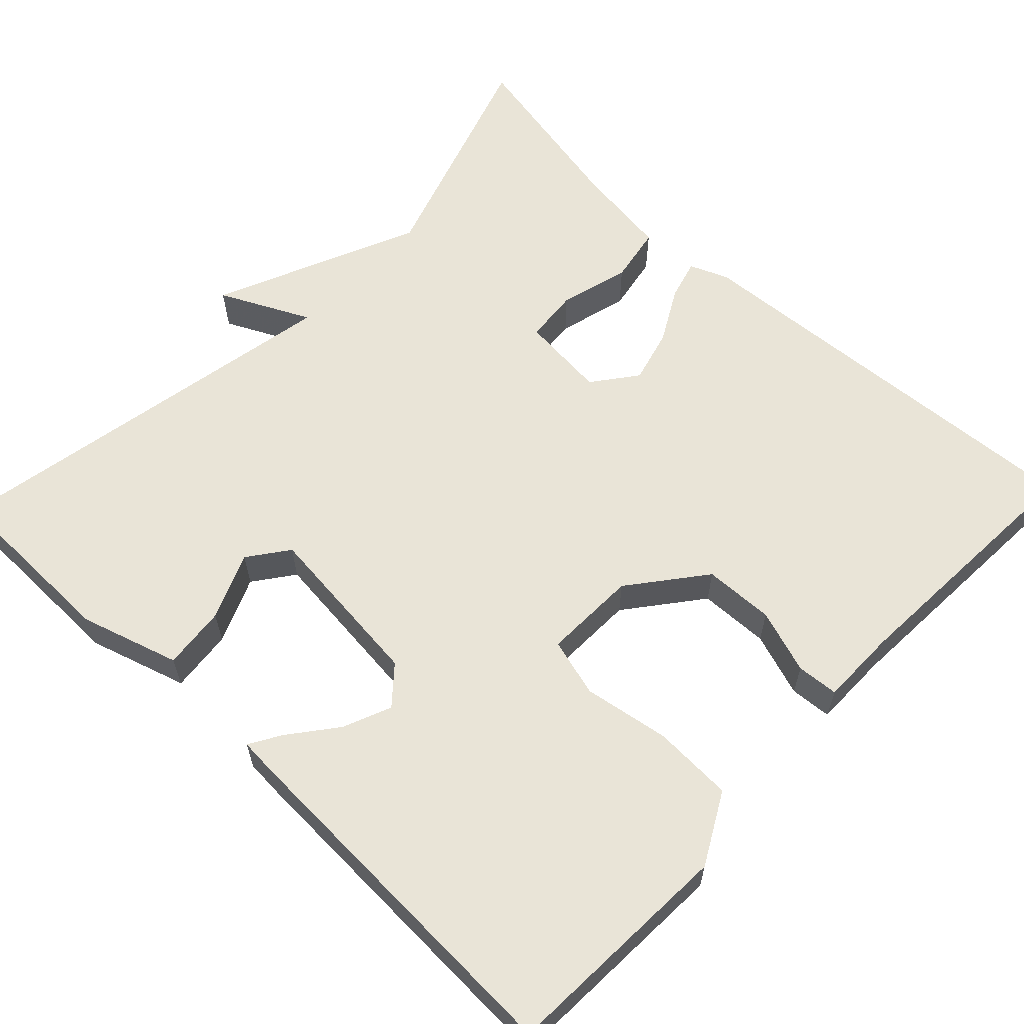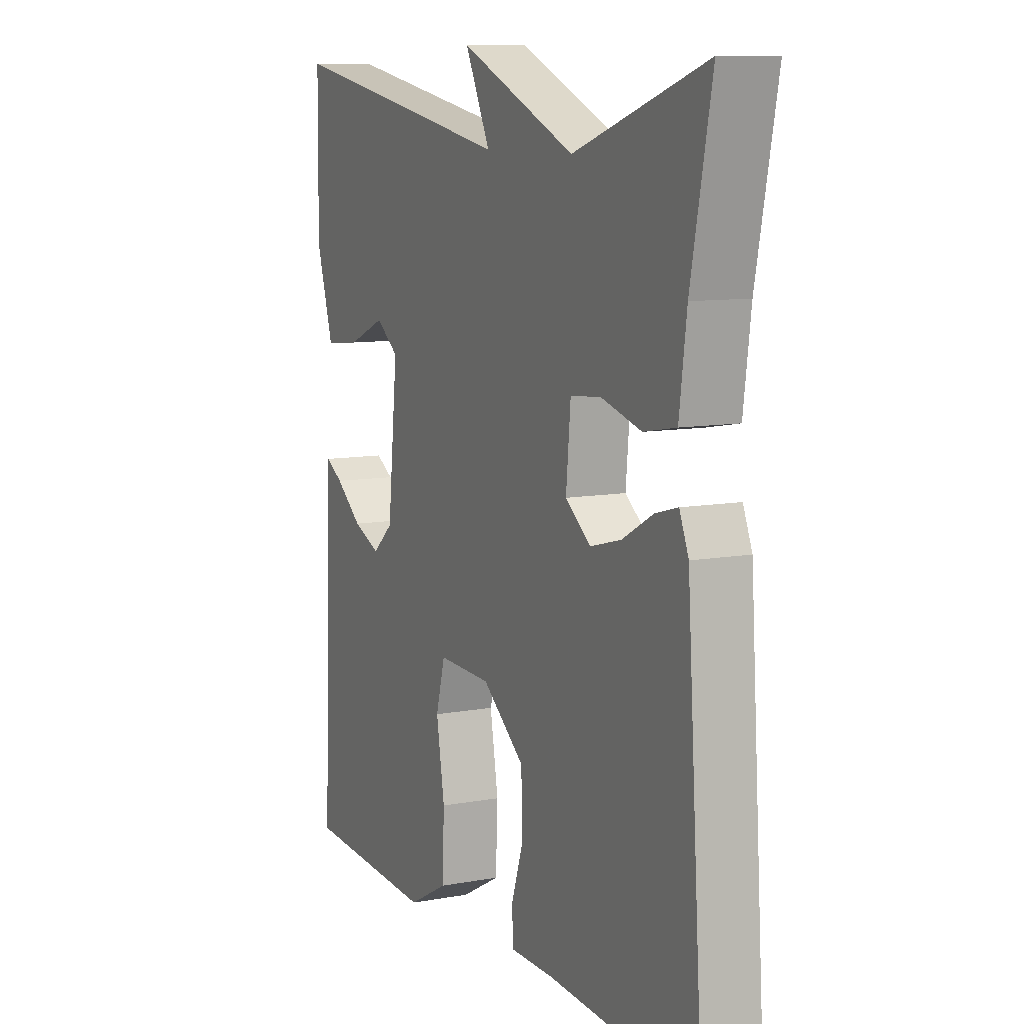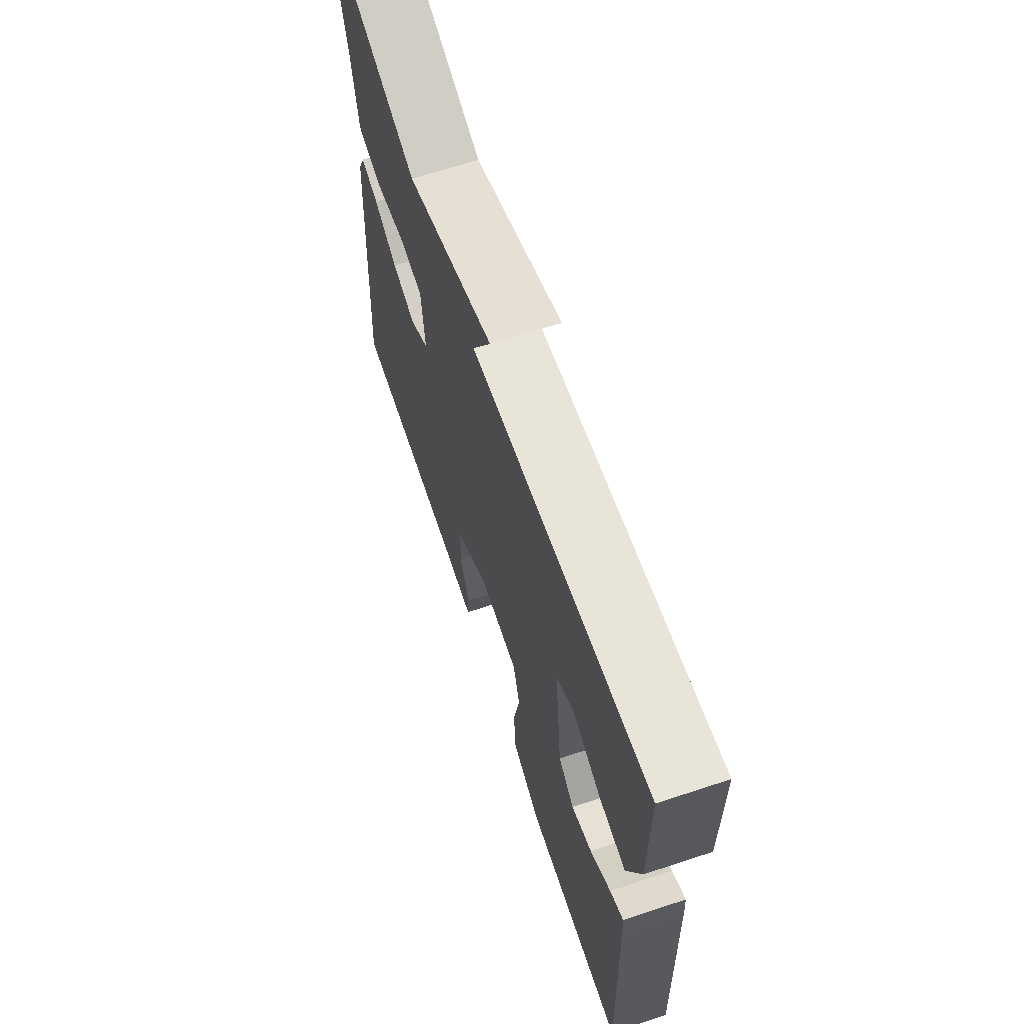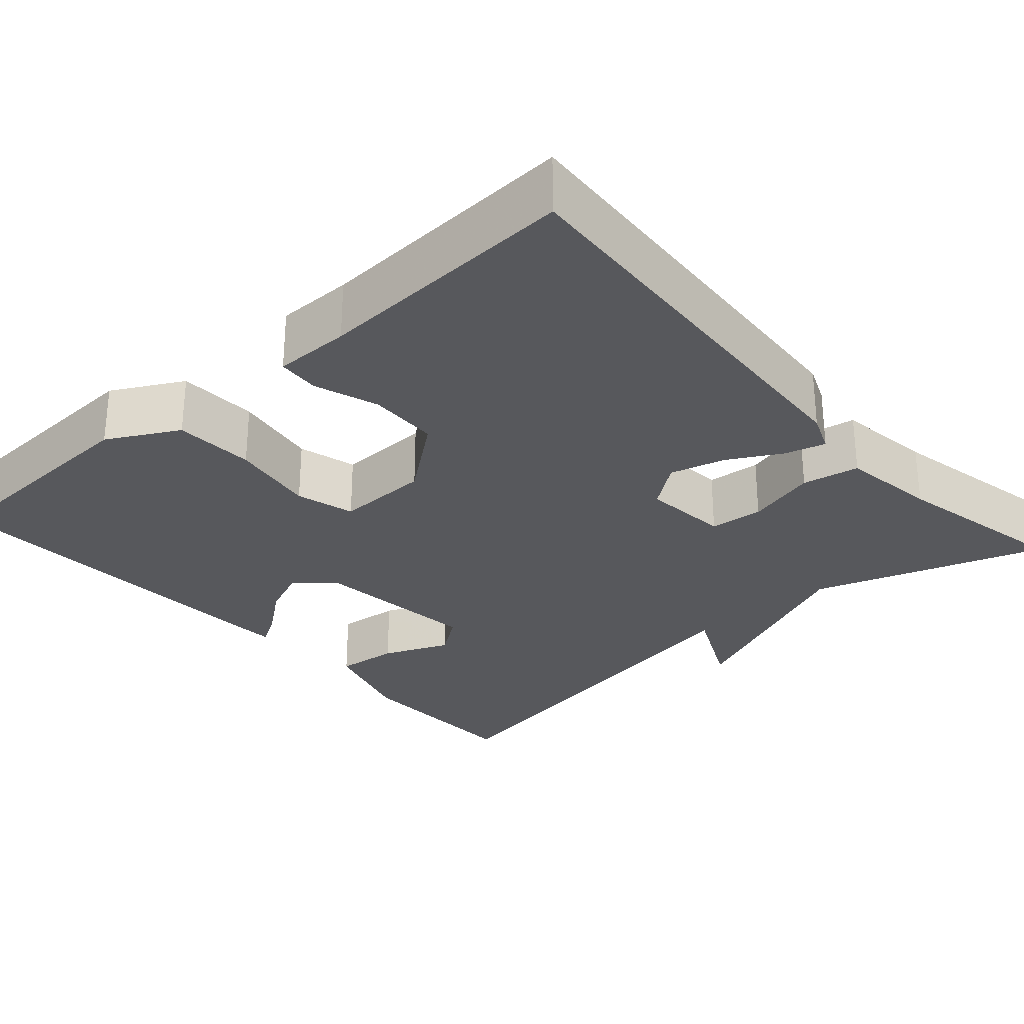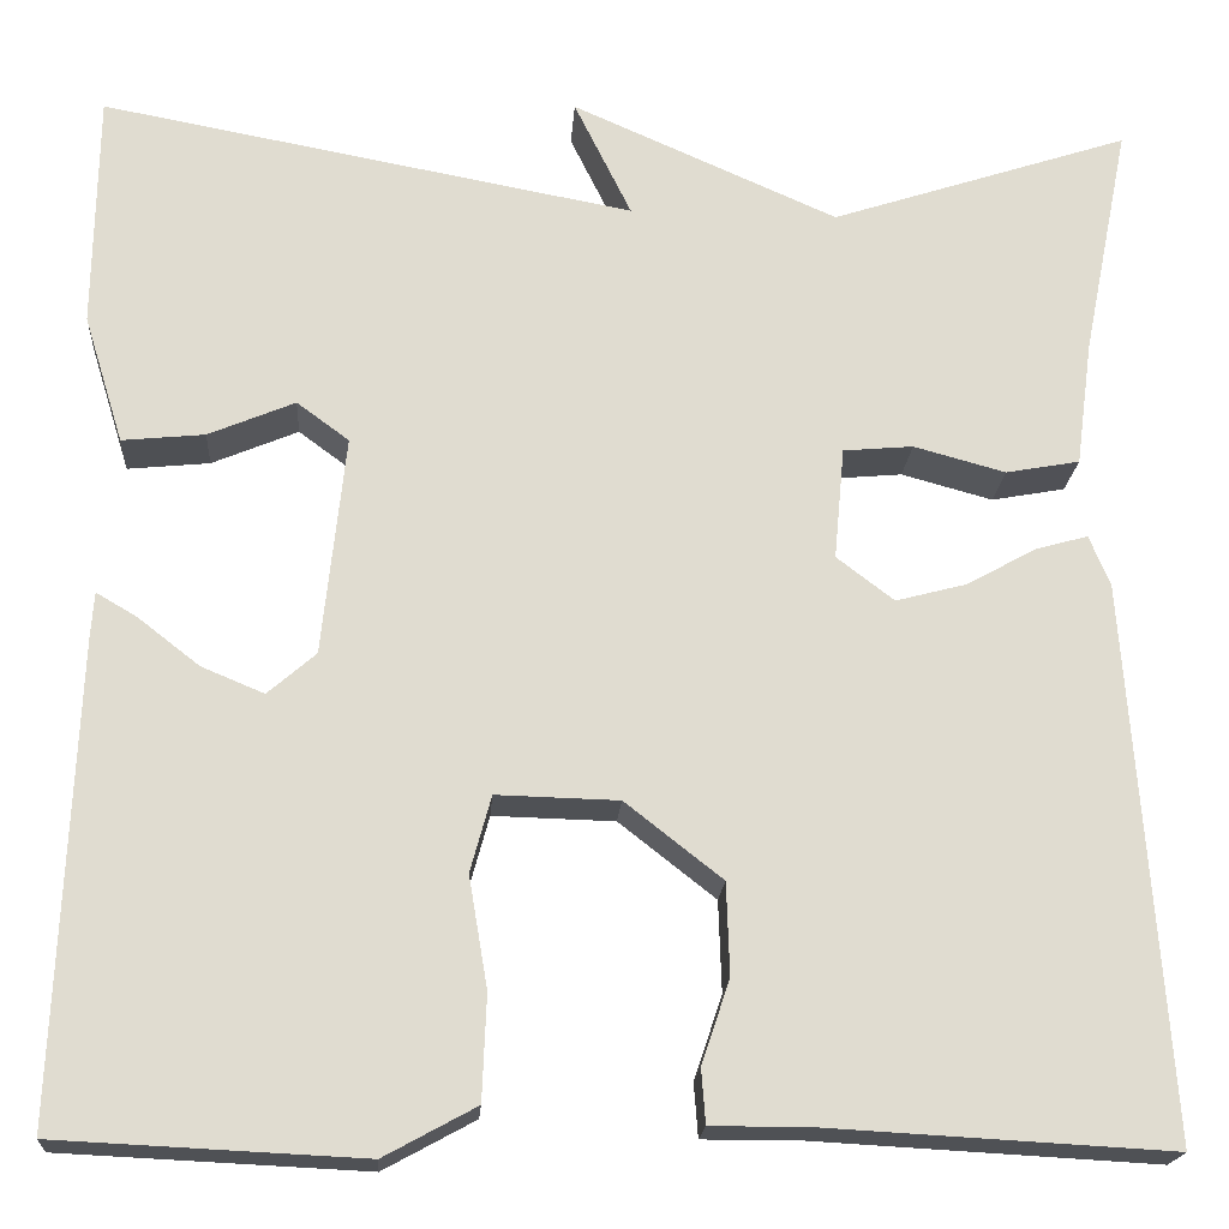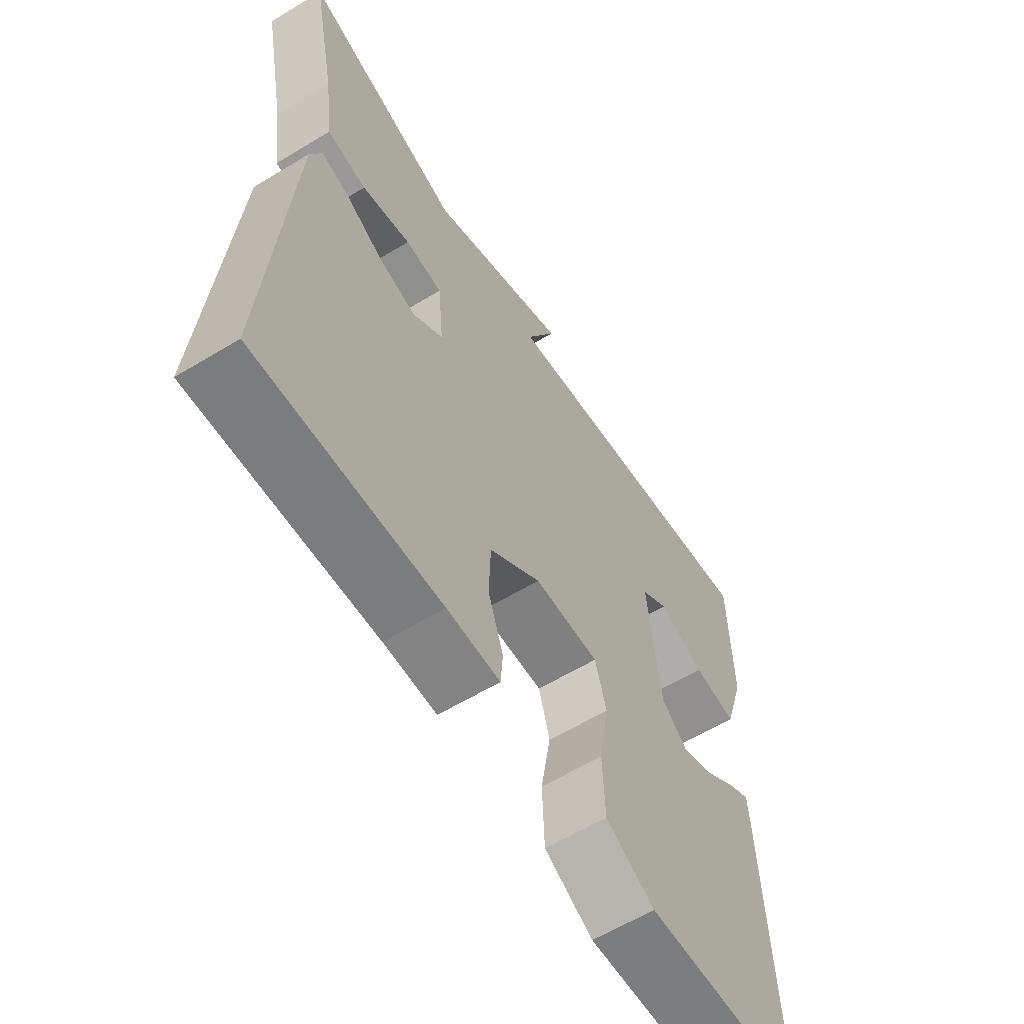
<metadata>
{"format":"obj","ext":"obj","renderer":"f3d","projection":"perspective","resolution":1024,"background":"white","views":[{"elev":61.0,"azim":133.6,"up":"+Y"},{"elev":9.8,"azim":-115.4,"up":"+Z"},{"elev":67.0,"azim":71.7,"up":"+Z"},{"elev":-28.6,"azim":-138.4,"up":"+Y"},{"elev":-19.6,"azim":176.1,"up":"+Z"},{"elev":-61.2,"azim":-58.4,"up":"+Z"}]}
</metadata>
<code>
v -0.5 0.07 0.5
v -0.212 0.07 0.405
v 0.043 0.07 0.517
v -0.012 0.07 0.405
v 0.5 0.07 0.5
v 0.503 0.07 0.273
v 0.465 0.07 0.15
v 0.386 0.07 0.158
v 0.303 0.07 0.193
v 0.253 0.07 0.156
v 0.275 0.07 -0.055
v 0.321 0.07 -0.095
v 0.381 0.07 -0.07
v 0.44 0.07 -0.024
v 0.479 0.07 -0.001
v 0.482 0.07 -0.045
v 0.5 0.07 -0.5
v 0.208 0.07 -0.514
v 0.12 0.07 -0.466
v 0.116 0.07 -0.366
v 0.134 0.07 -0.259
v 0.114 0.07 -0.186
v -0.003 0.07 -0.189
v -0.096 0.07 -0.262
v -0.099 0.07 -0.35
v -0.072 0.07 -0.43
v -0.076 0.07 -0.482
v -0.171 0.07 -0.482
v -0.5 0.07 -0.5
v -0.463 0.07 0.03
v -0.443 0.07 0.078
v -0.393 0.07 0.064
v -0.326 0.07 0.027
v -0.258 0.07 0.009
v -0.203 0.07 0.051
v -0.213 0.07 0.159
v -0.28 0.07 0.165
v -0.368 0.07 0.141
v -0.439 0.07 0.154
v -0.455 0.07 0.275
v -0.5 0 0.5
v -0.212 0 0.405
v 0.043 0 0.517
v -0.012 0 0.405
v 0.5 0 0.5
v 0.503 0 0.273
v 0.465 0 0.15
v 0.386 0 0.158
v 0.303 0 0.193
v 0.253 0 0.156
v 0.275 0 -0.055
v 0.321 0 -0.095
v 0.381 0 -0.07
v 0.44 0 -0.024
v 0.479 0 -0.001
v 0.482 0 -0.045
v 0.5 0 -0.5
v 0.208 0 -0.514
v 0.12 0 -0.466
v 0.116 0 -0.366
v 0.134 0 -0.259
v 0.114 0 -0.186
v -0.003 0 -0.189
v -0.096 0 -0.262
v -0.099 0 -0.35
v -0.072 0 -0.43
v -0.076 0 -0.482
v -0.171 0 -0.482
v -0.5 0 -0.5
v -0.463 0 0.03
v -0.443 0 0.078
v -0.393 0 0.064
v -0.326 0 0.027
v -0.258 0 0.009
v -0.203 0 0.051
v -0.213 0 0.159
v -0.28 0 0.165
v -0.368 0 0.141
v -0.439 0 0.154
v -0.455 0 0.275
f 37 38 39 40
f 40 1 2
f 37 40 2
f 36 37 2
f 2 3 4
f 36 2 4
f 35 36 4
f 31 32 33
f 30 31 33
f 29 30 33
f 28 29 33
f 28 33 34
f 27 28 34
f 26 27 34
f 25 26 34
f 24 25 34 35
f 19 20 21
f 18 19 21
f 17 18 21
f 16 17 21
f 15 16 21
f 13 14 15
f 13 15 21
f 12 13 21 22
f 7 8 9
f 6 7 9
f 5 6 9
f 4 5 9
f 4 9 10
f 35 4 10
f 24 35 10
f 23 24 10
f 11 12 22 23
f 10 11 23
f 80 79 78 77
f 42 41 80
f 42 80 77
f 42 77 76
f 44 43 42
f 44 42 76
f 44 76 75
f 73 72 71
f 73 71 70
f 73 70 69
f 73 69 68
f 74 73 68
f 74 68 67
f 74 67 66
f 74 66 65
f 75 74 65 64
f 61 60 59
f 61 59 58
f 61 58 57
f 61 57 56
f 61 56 55
f 55 54 53
f 61 55 53
f 62 61 53 52
f 49 48 47
f 49 47 46
f 49 46 45
f 49 45 44
f 50 49 44
f 50 44 75
f 50 75 64
f 50 64 63
f 63 62 52 51
f 63 51 50
f 1 41 42 2
f 2 42 43 3
f 3 43 44 4
f 4 44 45 5
f 5 45 46 6
f 6 46 47 7
f 7 47 48 8
f 8 48 49 9
f 9 49 50 10
f 10 50 51 11
f 11 51 52 12
f 12 52 53 13
f 13 53 54 14
f 14 54 55 15
f 15 55 56 16
f 16 56 57 17
f 17 57 58 18
f 18 58 59 19
f 19 59 60 20
f 20 60 61 21
f 21 61 62 22
f 22 62 63 23
f 23 63 64 24
f 24 64 65 25
f 25 65 66 26
f 26 66 67 27
f 27 67 68 28
f 28 68 69 29
f 29 69 70 30
f 30 70 71 31
f 31 71 72 32
f 32 72 73 33
f 33 73 74 34
f 34 74 75 35
f 35 75 76 36
f 36 76 77 37
f 37 77 78 38
f 38 78 79 39
f 39 79 80 40
f 40 80 41 1

</code>
